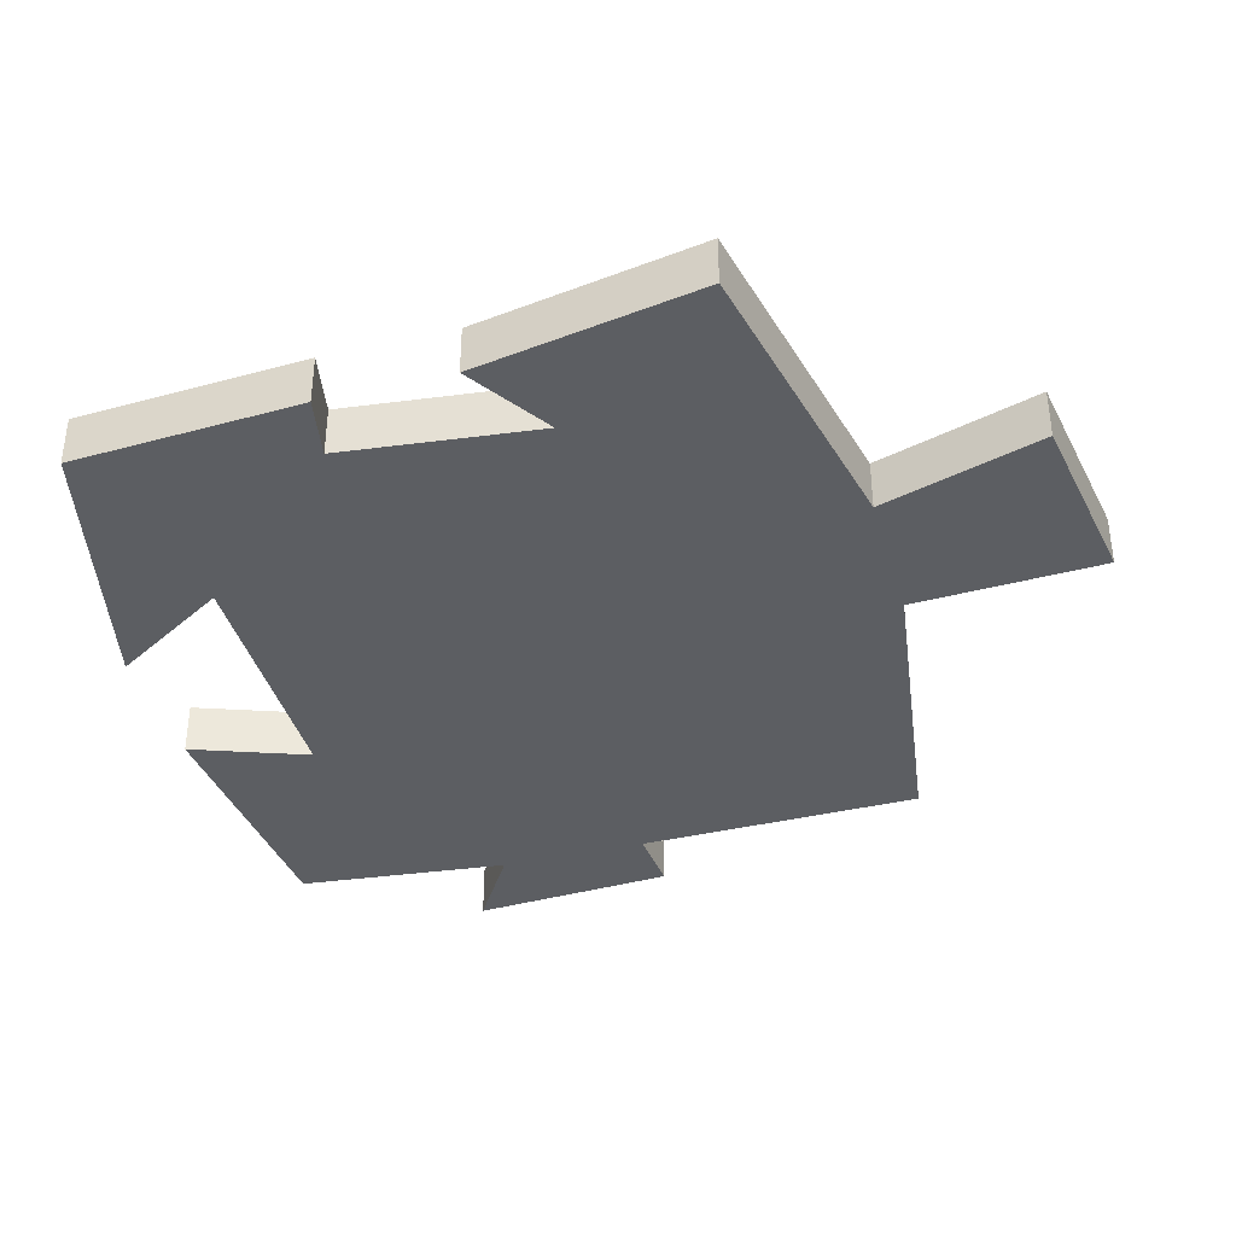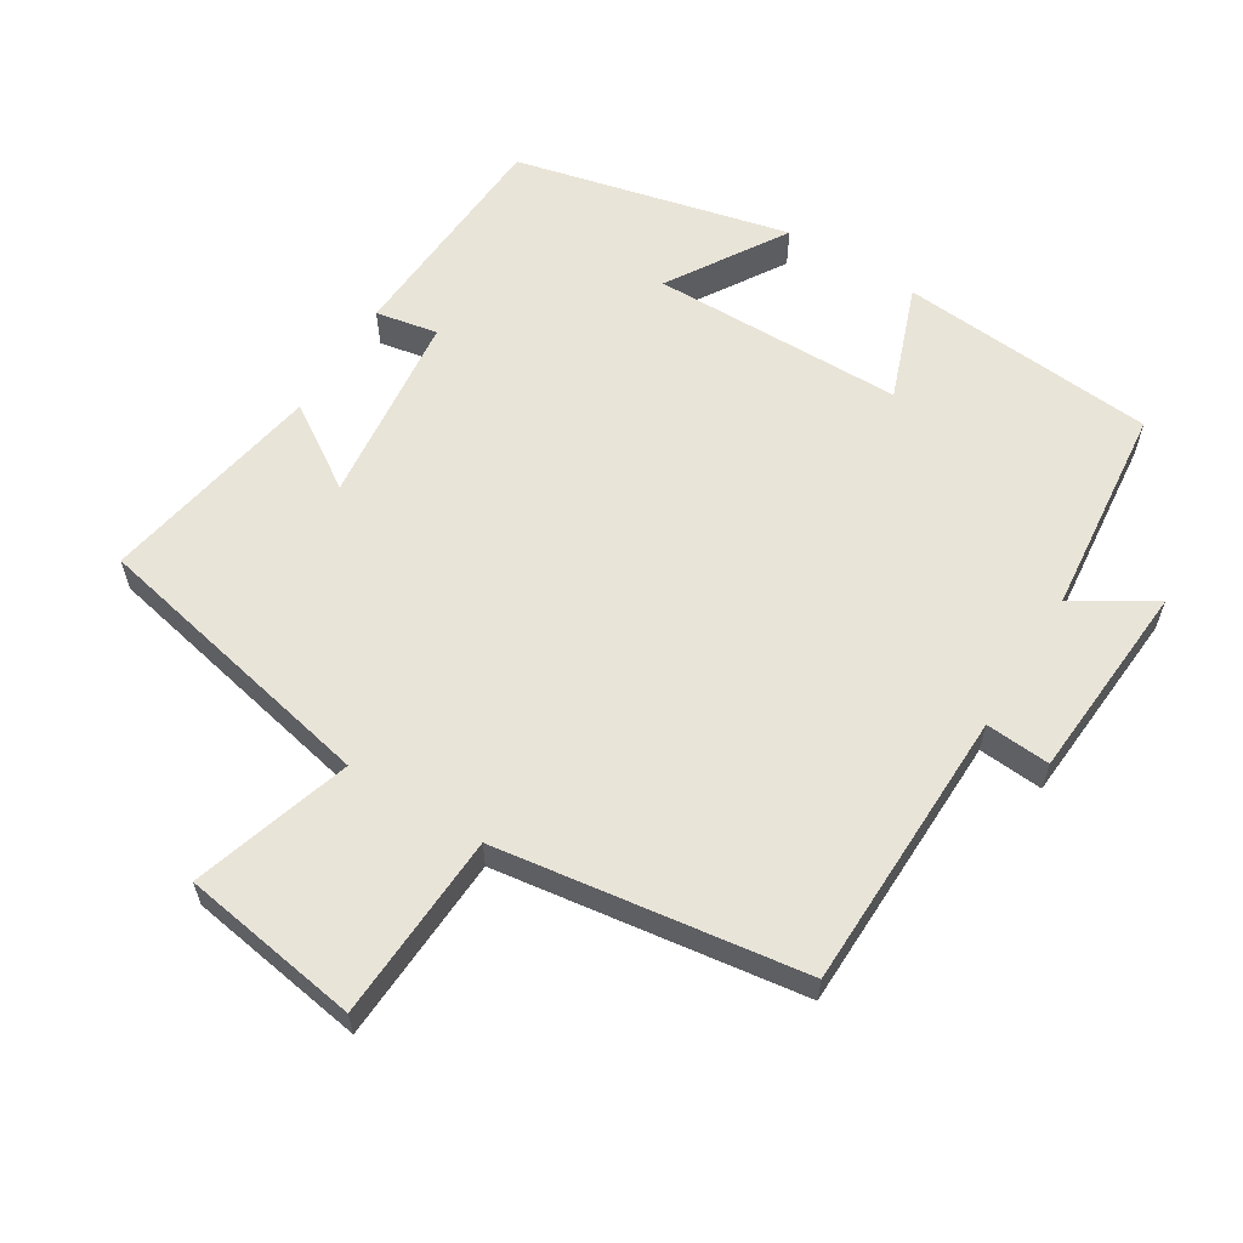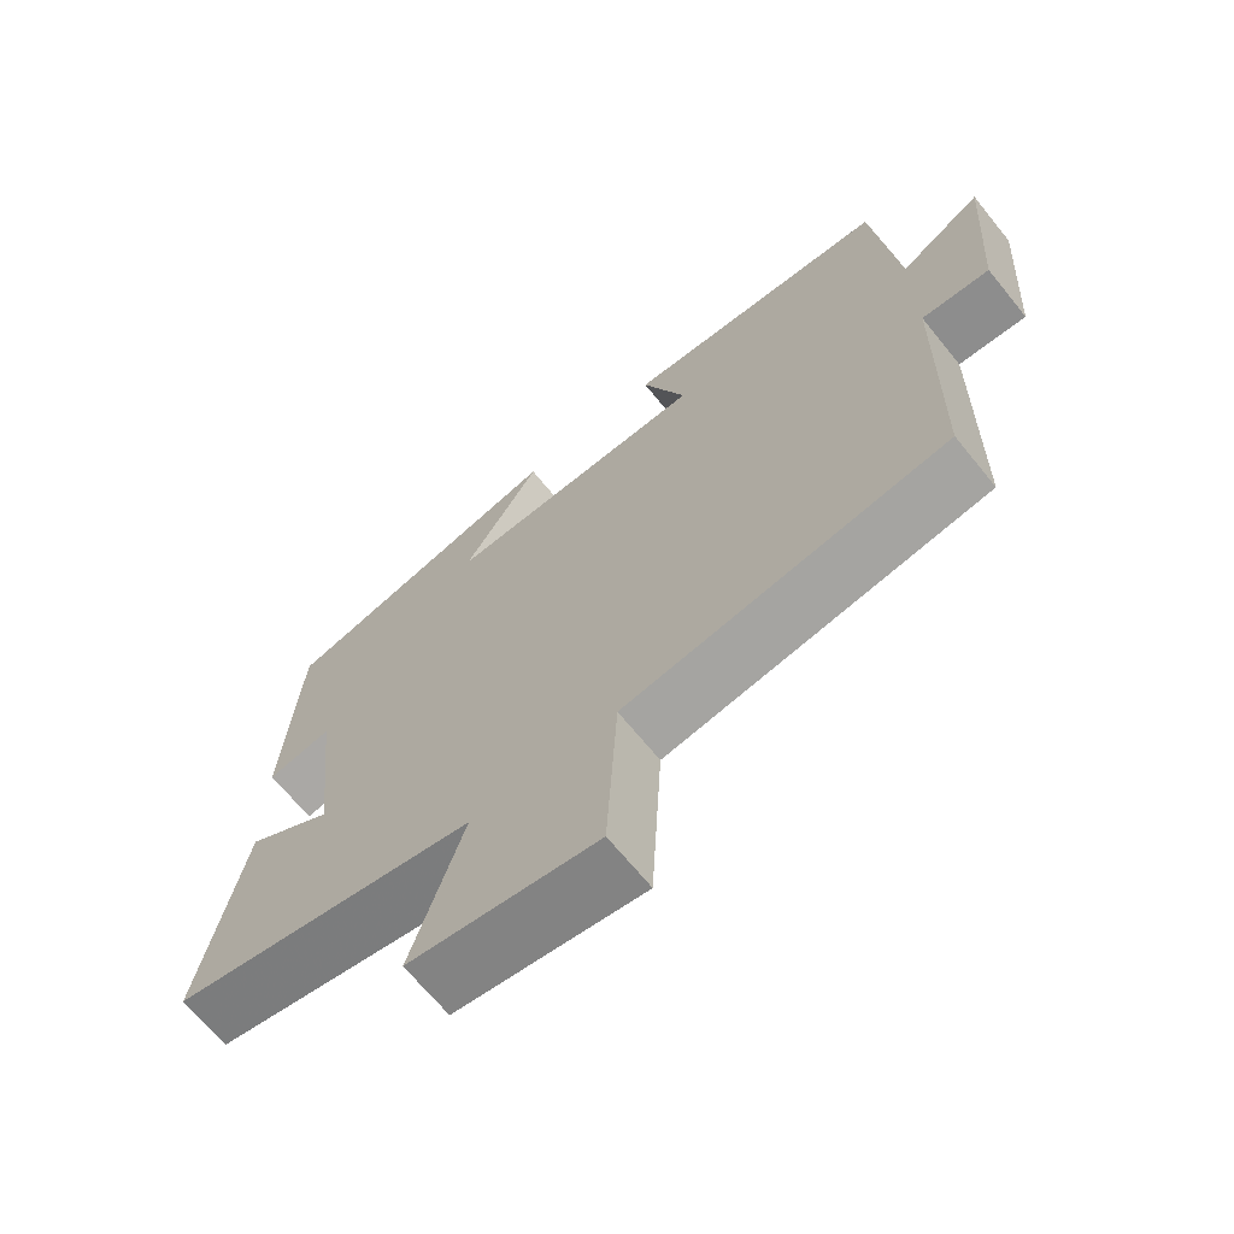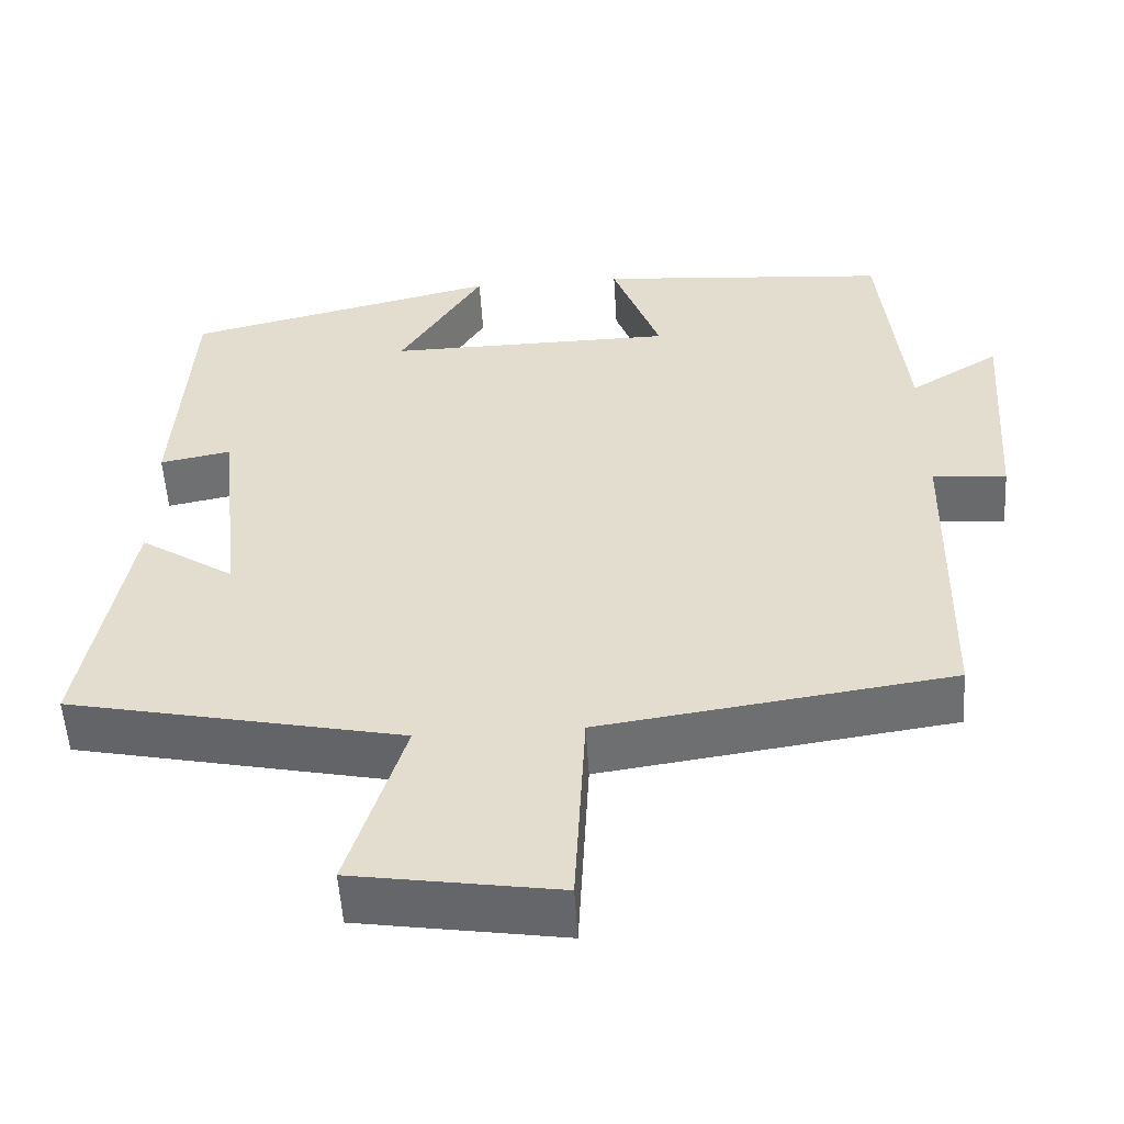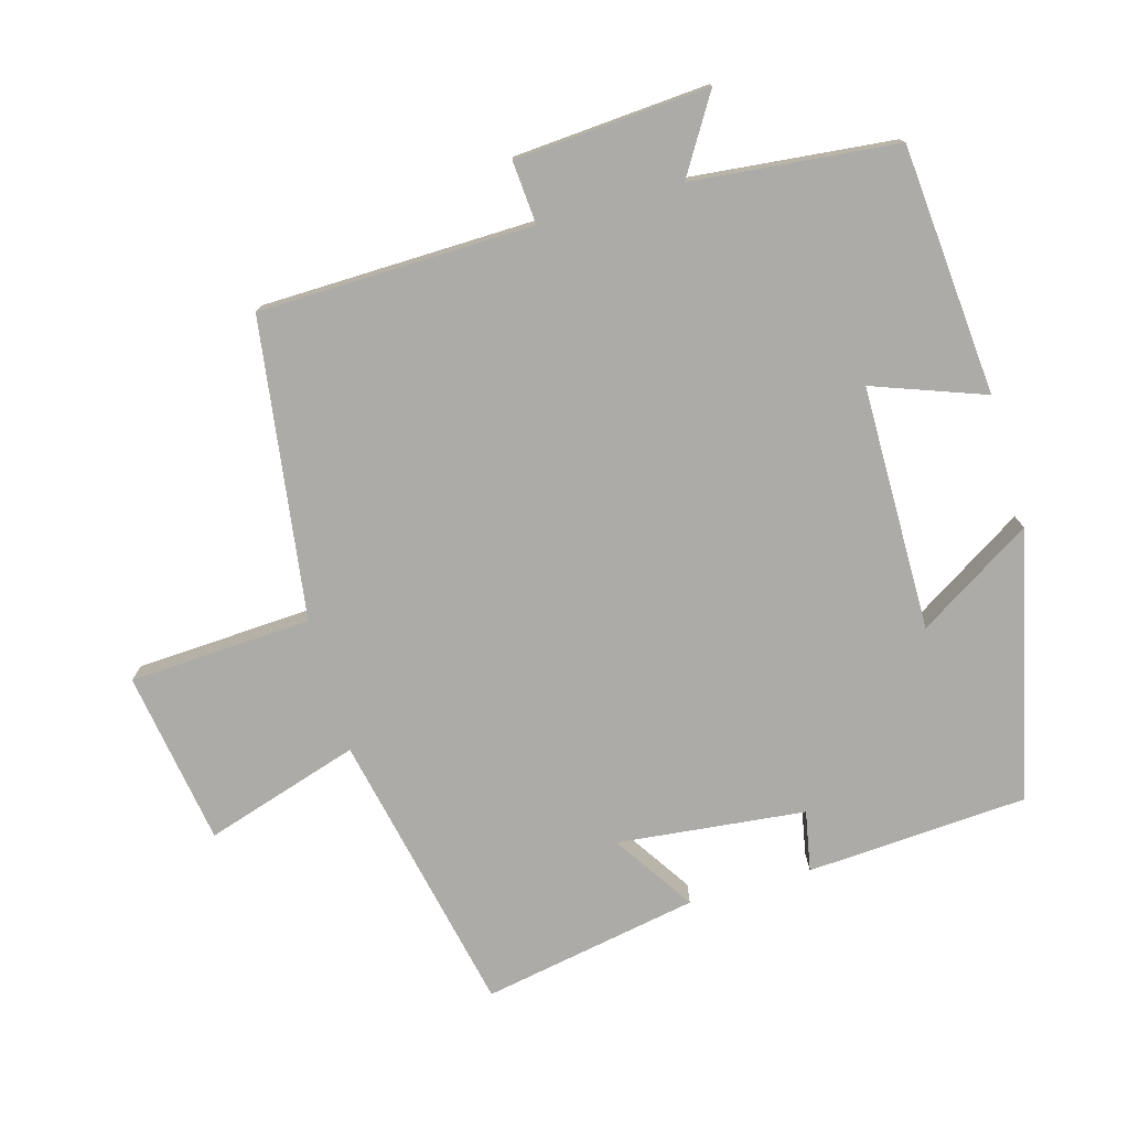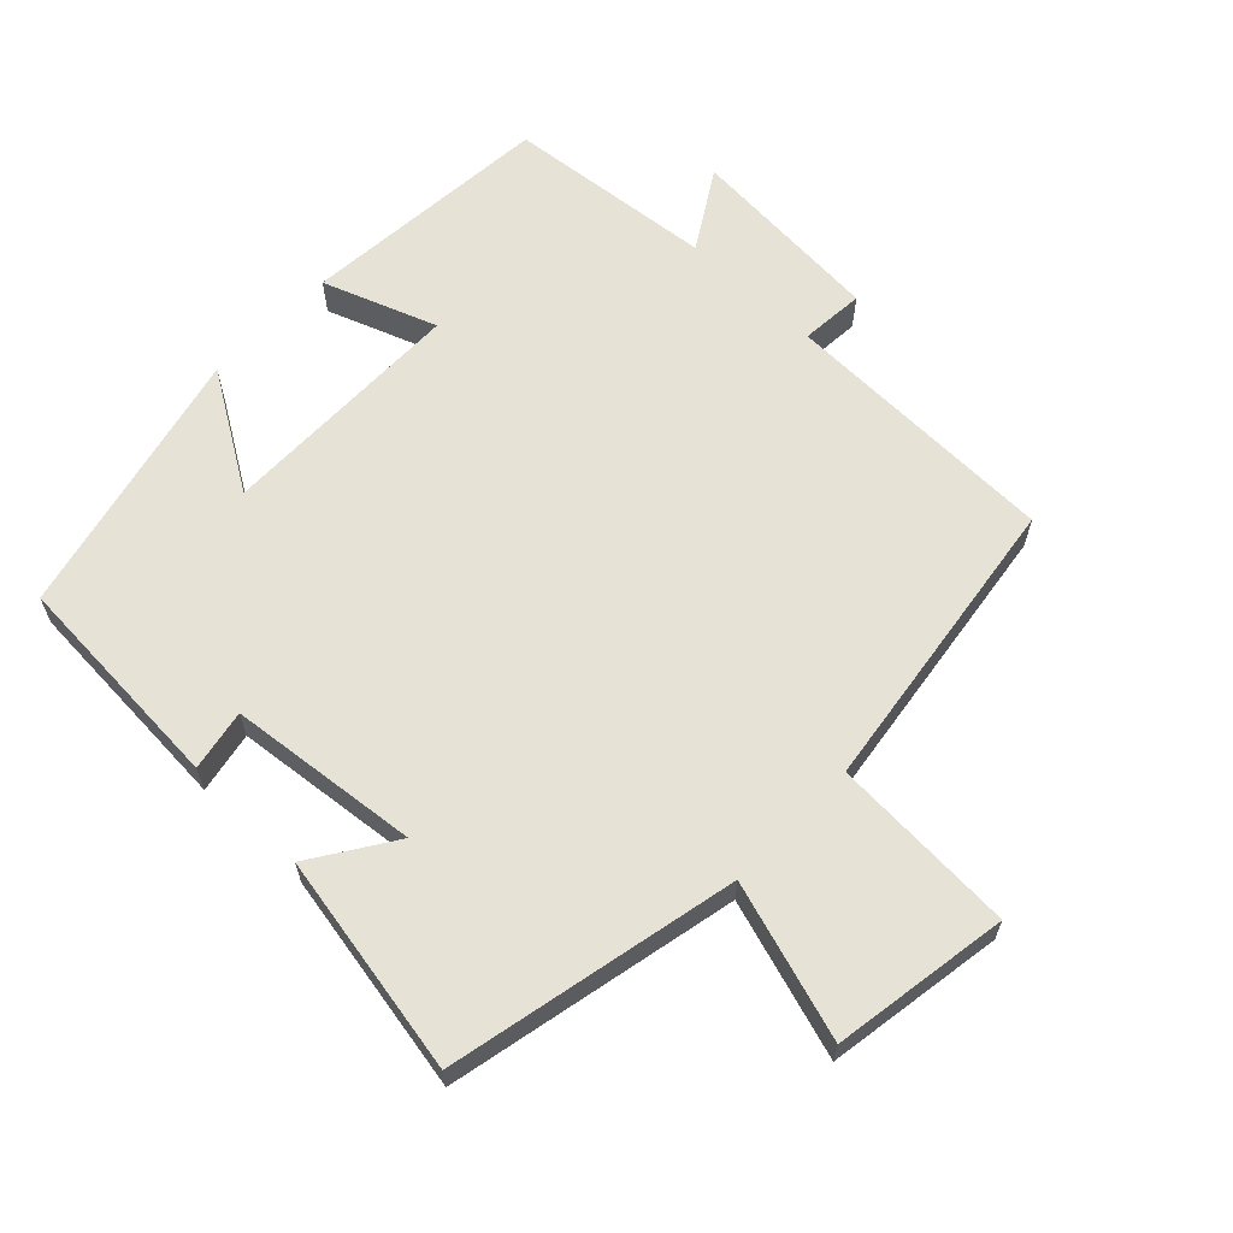
<metadata>
{"format":"obj","ext":"obj","renderer":"f3d","projection":"perspective","resolution":1024,"background":"white","views":[{"elev":-37.9,"azim":105.7,"up":"+Y"},{"elev":60.5,"azim":-148.3,"up":"+Y"},{"elev":-67.8,"azim":-140.9,"up":"+Z"},{"elev":-53.7,"azim":-176.5,"up":"+Z"},{"elev":-76.3,"azim":-74.0,"up":"+Y"},{"elev":63.3,"azim":133.9,"up":"+Y"}]}
</metadata>
<code>
v 0.48 0.07 0.407
v 0.5 0.07 0.085
v 0.412 0.07 0.102
v 0.382 0.07 -0.172
v 0.5 0.07 -0.095
v 0.558 0.07 -0.412
v 0.142 0.07 -0.5
v 0.212 0.07 -0.726
v -0.042 0.07 -0.766
v -0.056 0.07 -0.5
v -0.492 0.07 -0.438
v -0.5 0.07 -0.037
v -0.592 0.07 -0.044
v -0.612 0.07 0.24
v -0.5 0.07 0.171
v -0.469 0.07 0.47
v -0.104 0.07 0.5
v -0.164 0.07 0.337
v 0.194 0.07 0.333
v 0.09 0.07 0.5
v 0.48 0 0.407
v 0.5 0 0.085
v 0.412 0 0.102
v 0.382 0 -0.172
v 0.5 0 -0.095
v 0.558 0 -0.412
v 0.142 0 -0.5
v 0.212 0 -0.726
v -0.042 0 -0.766
v -0.056 0 -0.5
v -0.492 0 -0.438
v -0.5 0 -0.037
v -0.592 0 -0.044
v -0.612 0 0.24
v -0.5 0 0.171
v -0.469 0 0.47
v -0.104 0 0.5
v -0.164 0 0.337
v 0.194 0 0.333
v 0.09 0 0.5
f 1 2 3
f 20 1 3
f 19 20 3
f 18 19 3 4
f 15 16 17 18
f 15 18 4
f 12 13 14 15
f 12 15 4
f 11 12 4
f 10 11 4
f 7 8 9 10
f 6 7 10
f 5 6 10
f 4 5 10
f 23 22 21
f 23 21 40
f 23 40 39
f 24 23 39 38
f 38 37 36 35
f 24 38 35
f 35 34 33 32
f 24 35 32
f 24 32 31
f 24 31 30
f 30 29 28 27
f 30 27 26
f 30 26 25
f 30 25 24
f 1 21 22 2
f 2 22 23 3
f 3 23 24 4
f 4 24 25 5
f 5 25 26 6
f 6 26 27 7
f 7 27 28 8
f 8 28 29 9
f 9 29 30 10
f 10 30 31 11
f 11 31 32 12
f 12 32 33 13
f 13 33 34 14
f 14 34 35 15
f 15 35 36 16
f 16 36 37 17
f 17 37 38 18
f 18 38 39 19
f 19 39 40 20
f 20 40 21 1

</code>
